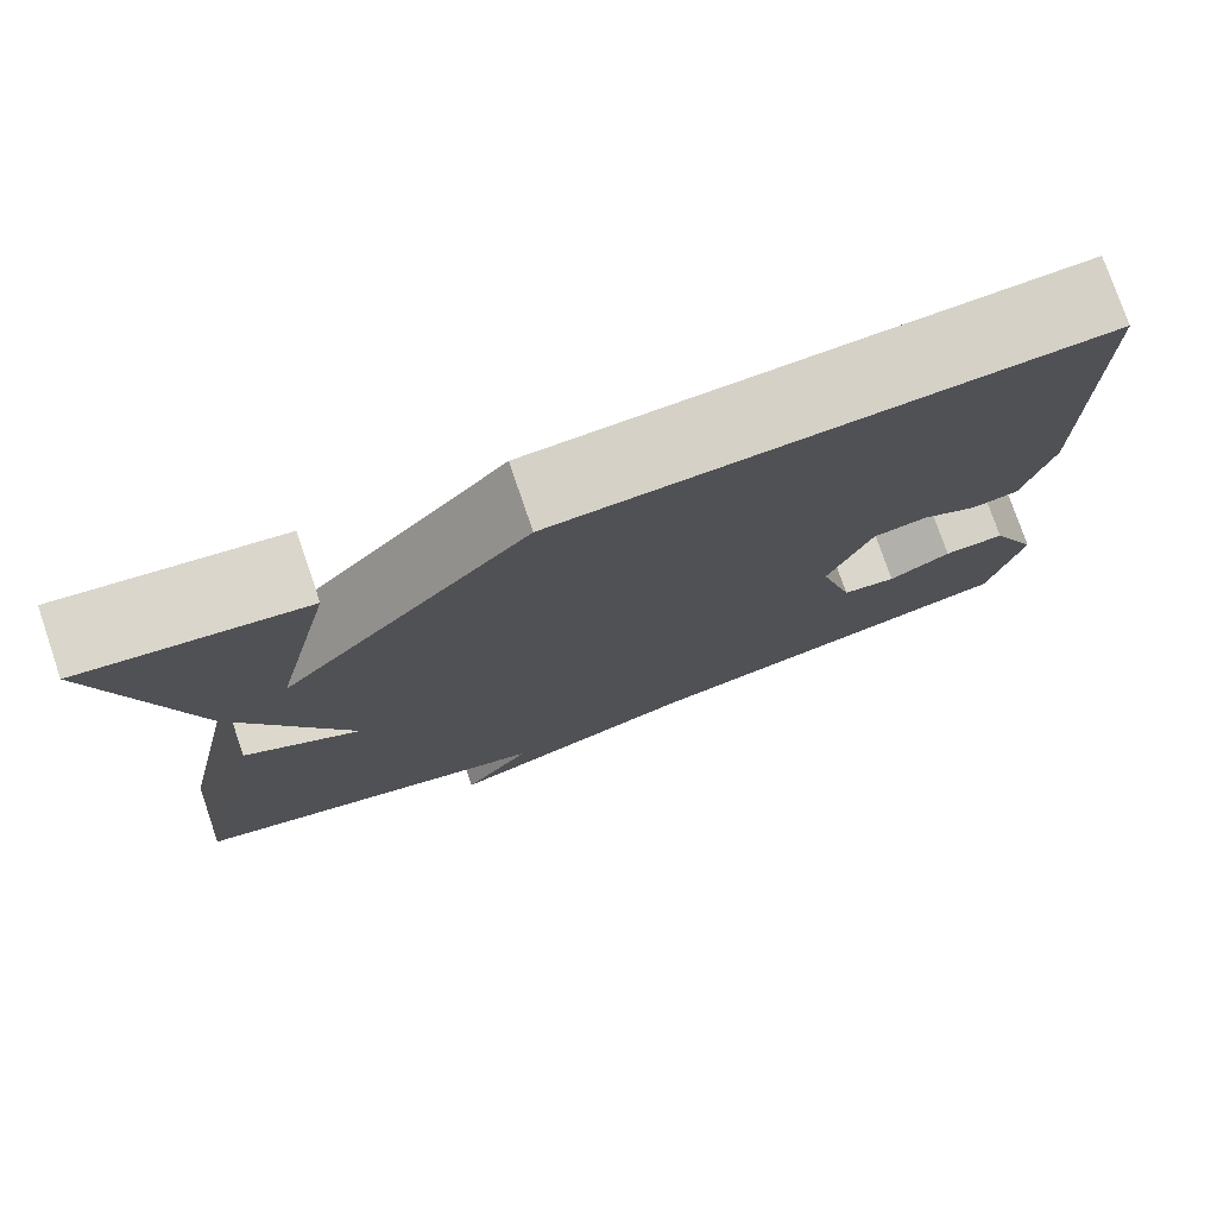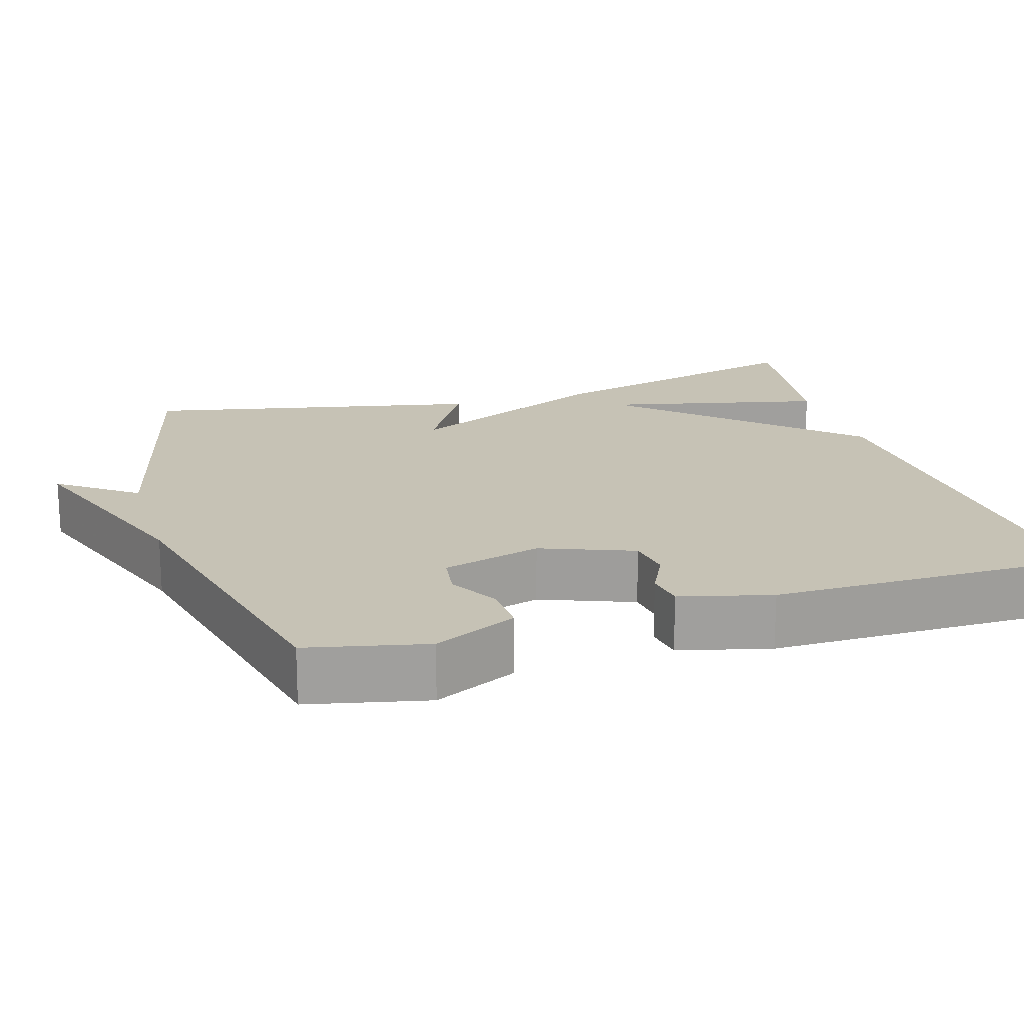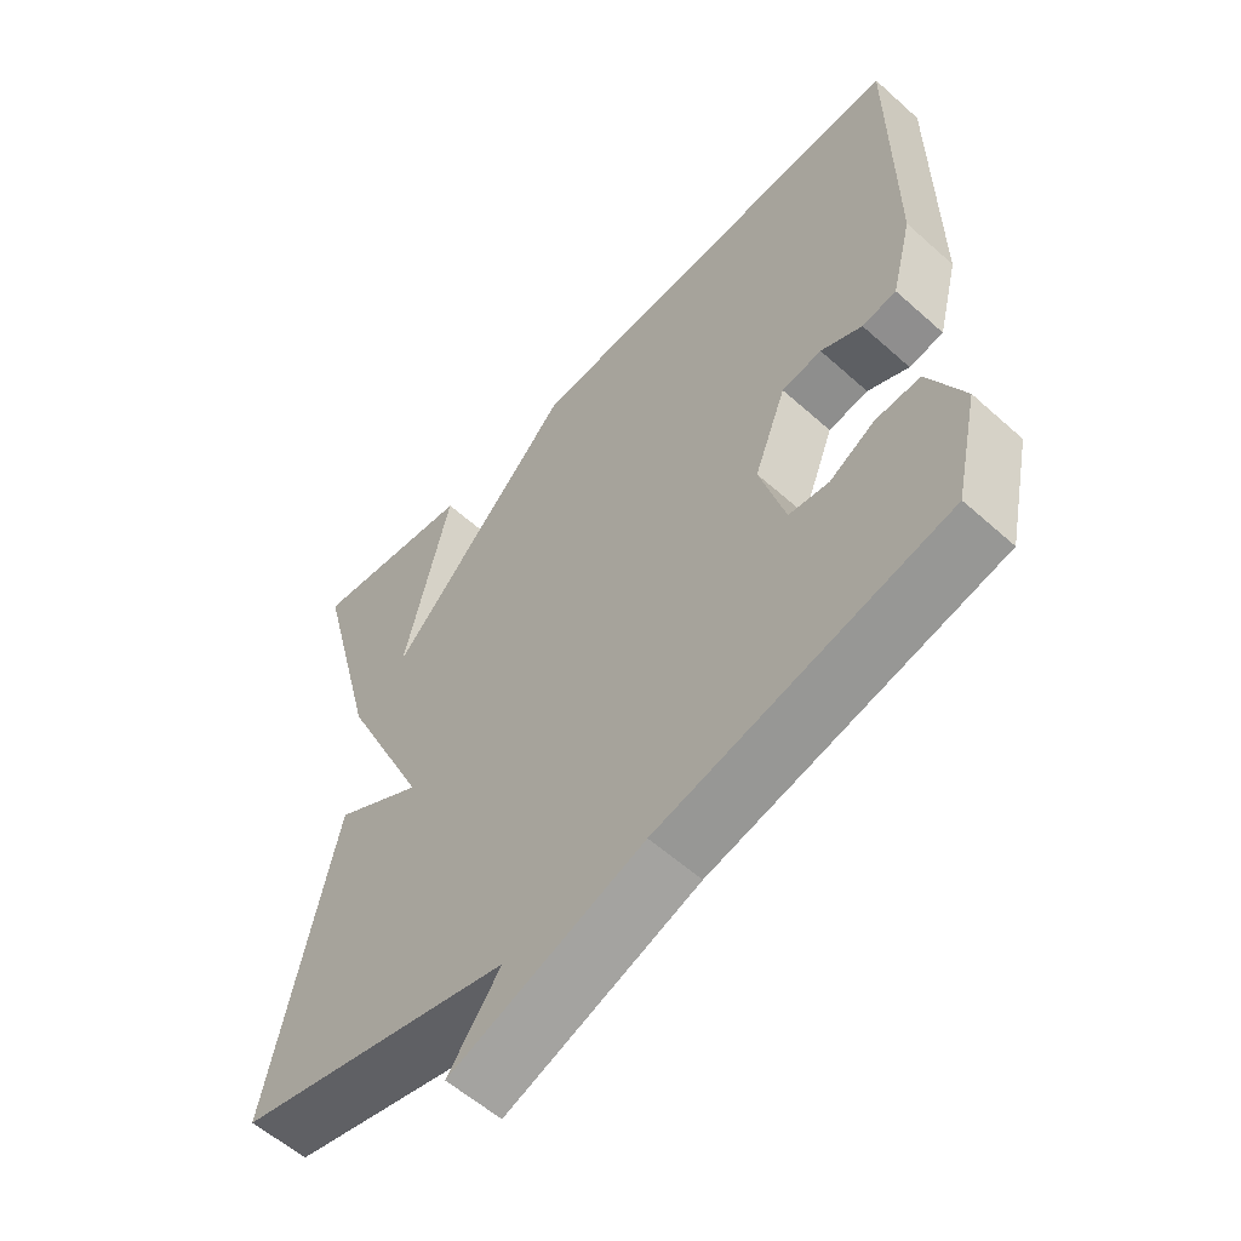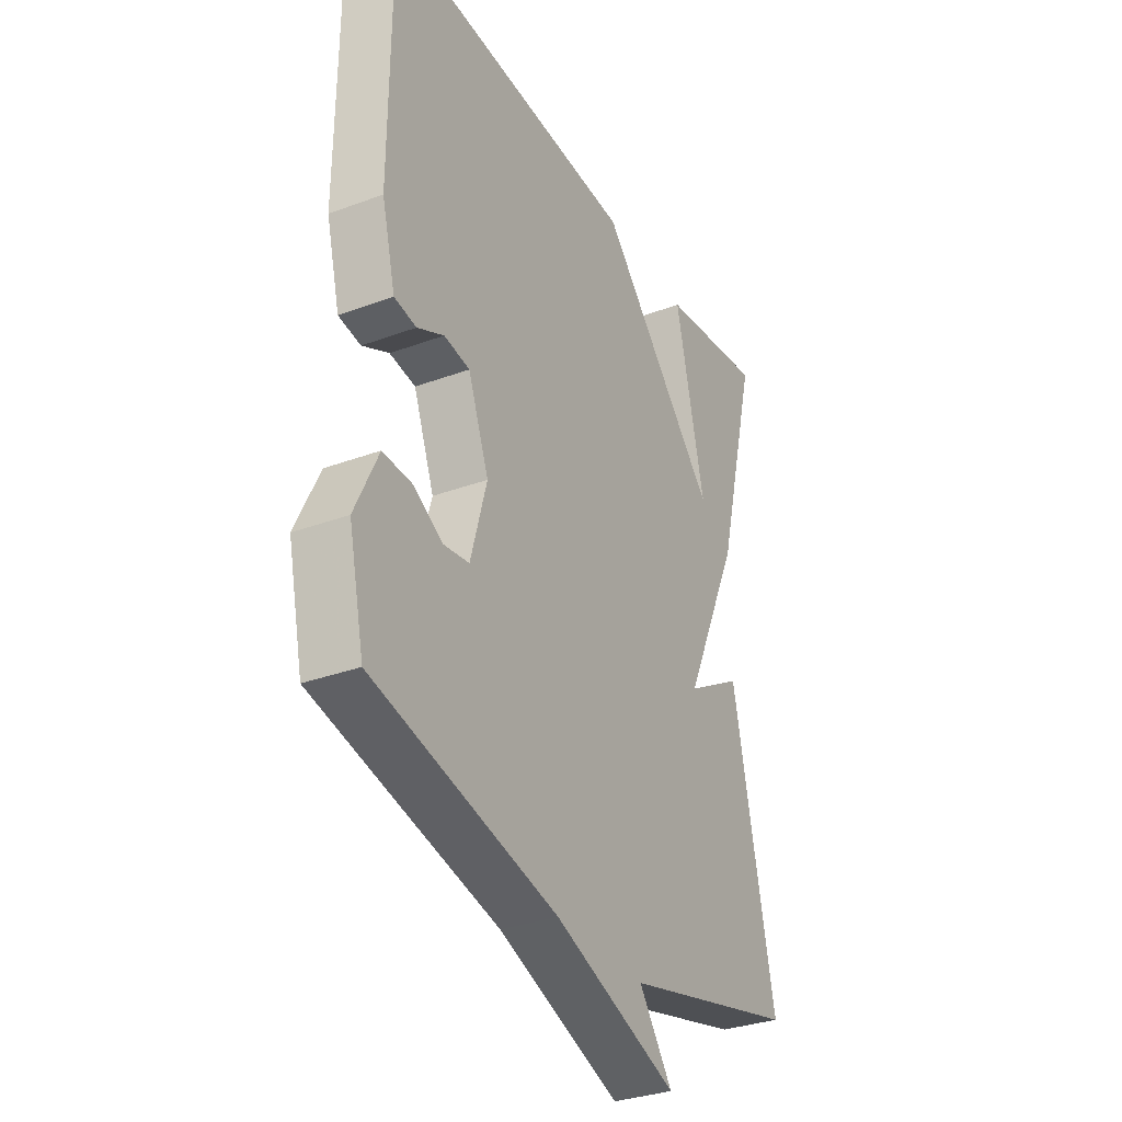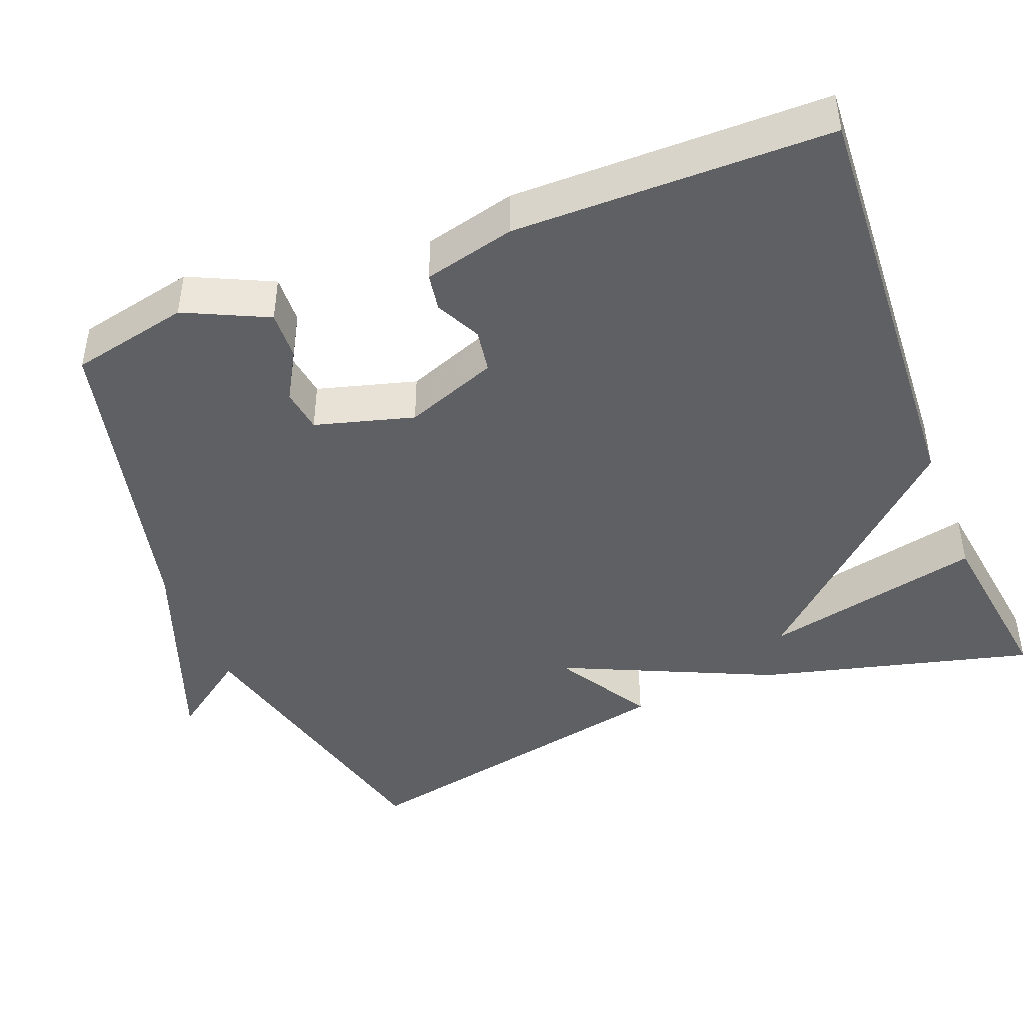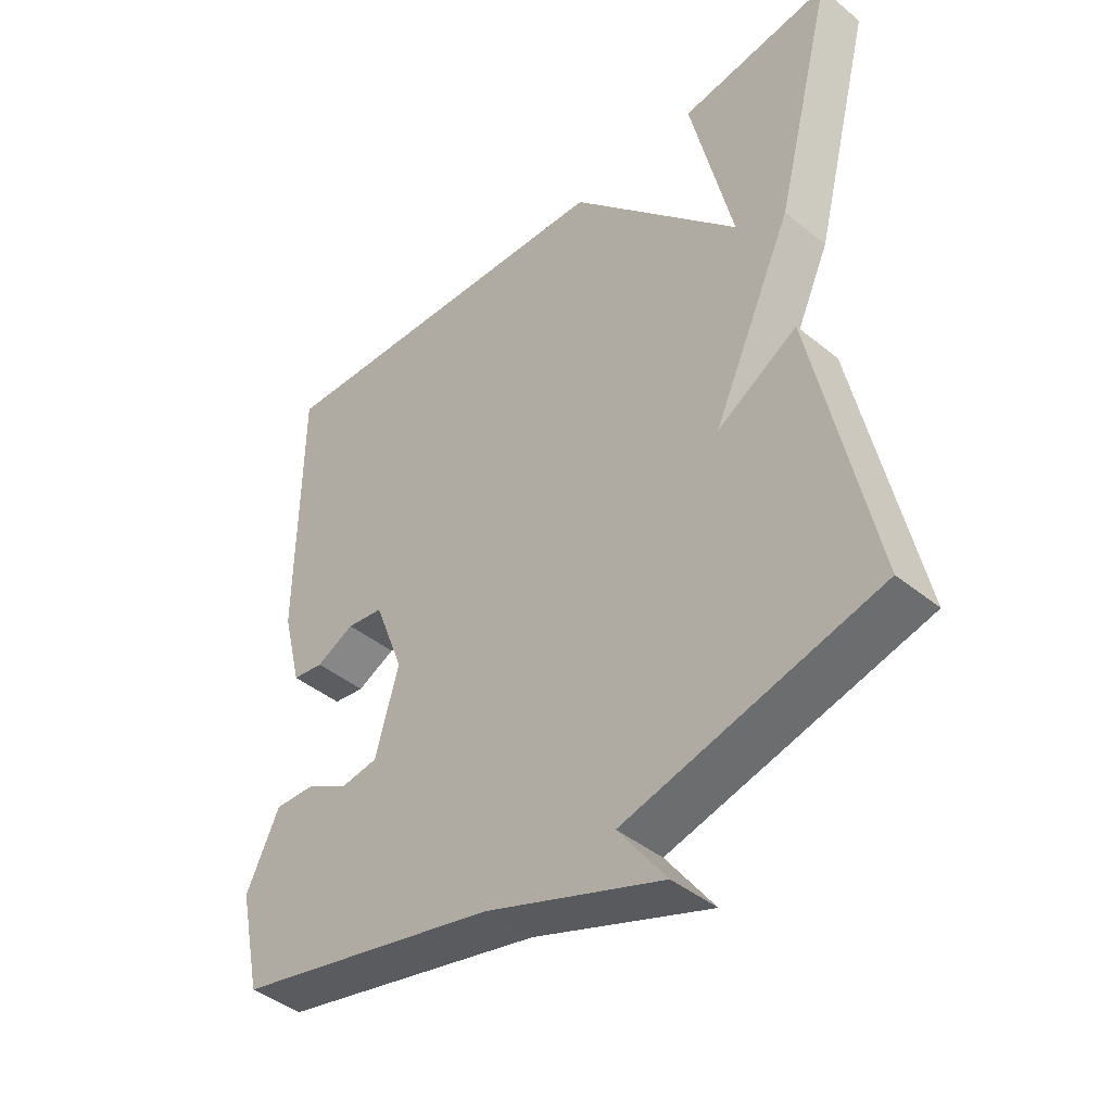
<metadata>
{"format":"obj","ext":"obj","renderer":"f3d","projection":"perspective","resolution":1024,"background":"white","views":[{"elev":77.1,"azim":161.1,"up":"+Z"},{"elev":18.9,"azim":-106.7,"up":"+Y"},{"elev":-57.8,"azim":-132.8,"up":"+Z"},{"elev":-32.2,"azim":-62.6,"up":"+Z"},{"elev":-44.4,"azim":-68.6,"up":"+Y"},{"elev":-43.3,"azim":46.3,"up":"+Z"}]}
</metadata>
<code>
v 0.5 0.07 0.5
v 0.408 0.07 0.141
v 0.283 0.07 -0.133
v 0.408 0.07 -0.059
v 0.5 0.07 -0.5
v 0.109 0.07 -0.597
v 0.183 0.07 -0.699
v -0.091 0.07 -0.597
v -0.5 0.07 -0.5
v -0.534 0.07 -0.345
v -0.483 0.07 -0.237
v -0.419 0.07 -0.24
v -0.354 0.07 -0.277
v -0.297 0.07 -0.269
v -0.261 0.07 -0.14
v -0.307 0.07 -0.019
v -0.364 0.07 -0.01
v -0.423 0.07 -0.039
v -0.472 0.07 -0.031
v -0.502 0.07 0.088
v -0.5 0.07 0.5
v 0.066 0.07 0.468
v 0.331 0.07 0.182
v 0.266 0.07 0.468
v 0.5 0 0.5
v 0.408 0 0.141
v 0.283 0 -0.133
v 0.408 0 -0.059
v 0.5 0 -0.5
v 0.109 0 -0.597
v 0.183 0 -0.699
v -0.091 0 -0.597
v -0.5 0 -0.5
v -0.534 0 -0.345
v -0.483 0 -0.237
v -0.419 0 -0.24
v -0.354 0 -0.277
v -0.297 0 -0.269
v -0.261 0 -0.14
v -0.307 0 -0.019
v -0.364 0 -0.01
v -0.423 0 -0.039
v -0.472 0 -0.031
v -0.502 0 0.088
v -0.5 0 0.5
v 0.066 0 0.468
v 0.331 0 0.182
v 0.266 0 0.468
f 23 24 1 2
f 21 22 23
f 20 21 23
f 19 20 23
f 17 18 19
f 17 19 23 2
f 11 12 13
f 10 11 13
f 9 10 13
f 8 9 13
f 8 13 14
f 7 8 14
f 6 7 14
f 3 4 5 6
f 3 6 14 15
f 16 17 2
f 2 3 15 16
f 26 25 48 47
f 47 46 45
f 47 45 44
f 47 44 43
f 43 42 41
f 26 47 43 41
f 37 36 35
f 37 35 34
f 37 34 33
f 37 33 32
f 38 37 32
f 38 32 31
f 38 31 30
f 30 29 28 27
f 39 38 30 27
f 26 41 40
f 40 39 27 26
f 1 25 26 2
f 2 26 27 3
f 3 27 28 4
f 4 28 29 5
f 5 29 30 6
f 6 30 31 7
f 7 31 32 8
f 8 32 33 9
f 9 33 34 10
f 10 34 35 11
f 11 35 36 12
f 12 36 37 13
f 13 37 38 14
f 14 38 39 15
f 15 39 40 16
f 16 40 41 17
f 17 41 42 18
f 18 42 43 19
f 19 43 44 20
f 20 44 45 21
f 21 45 46 22
f 22 46 47 23
f 23 47 48 24
f 24 48 25 1

</code>
